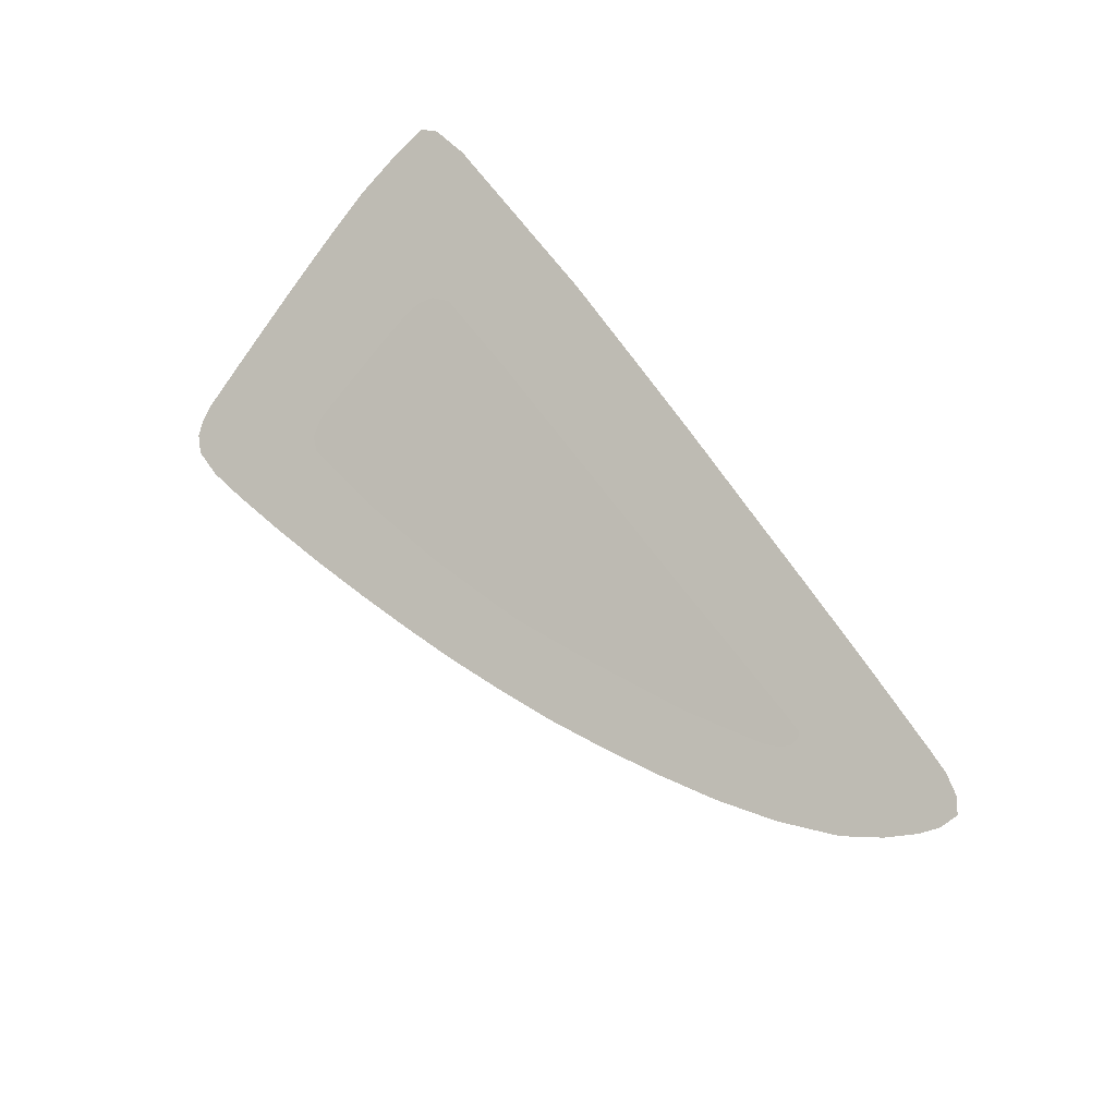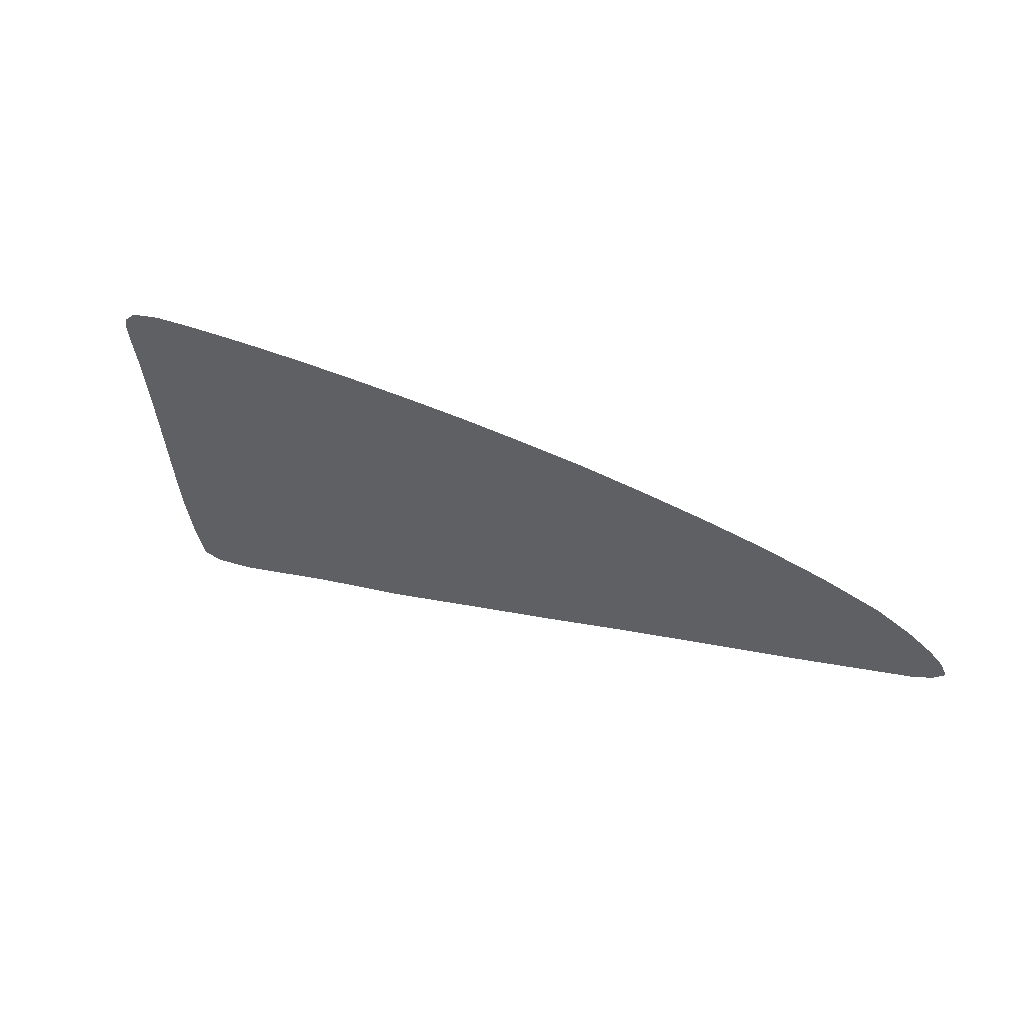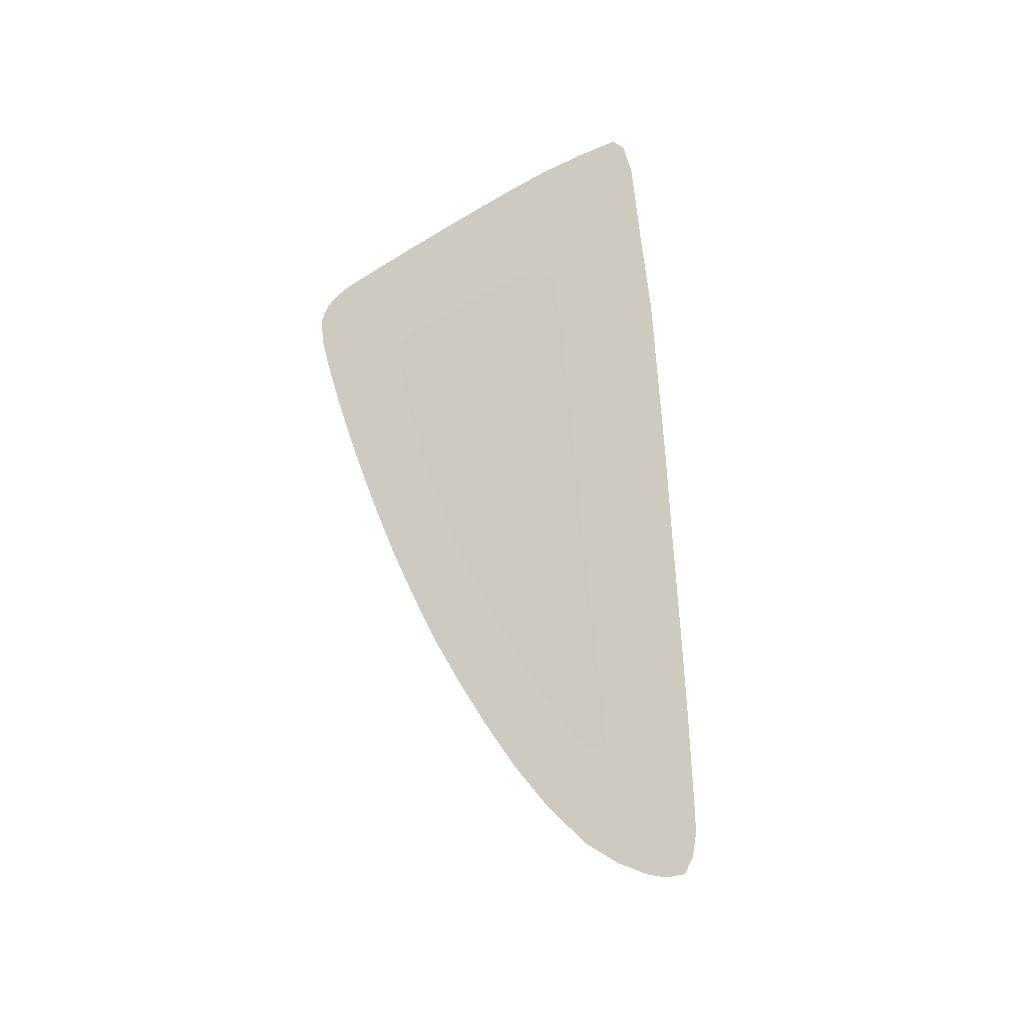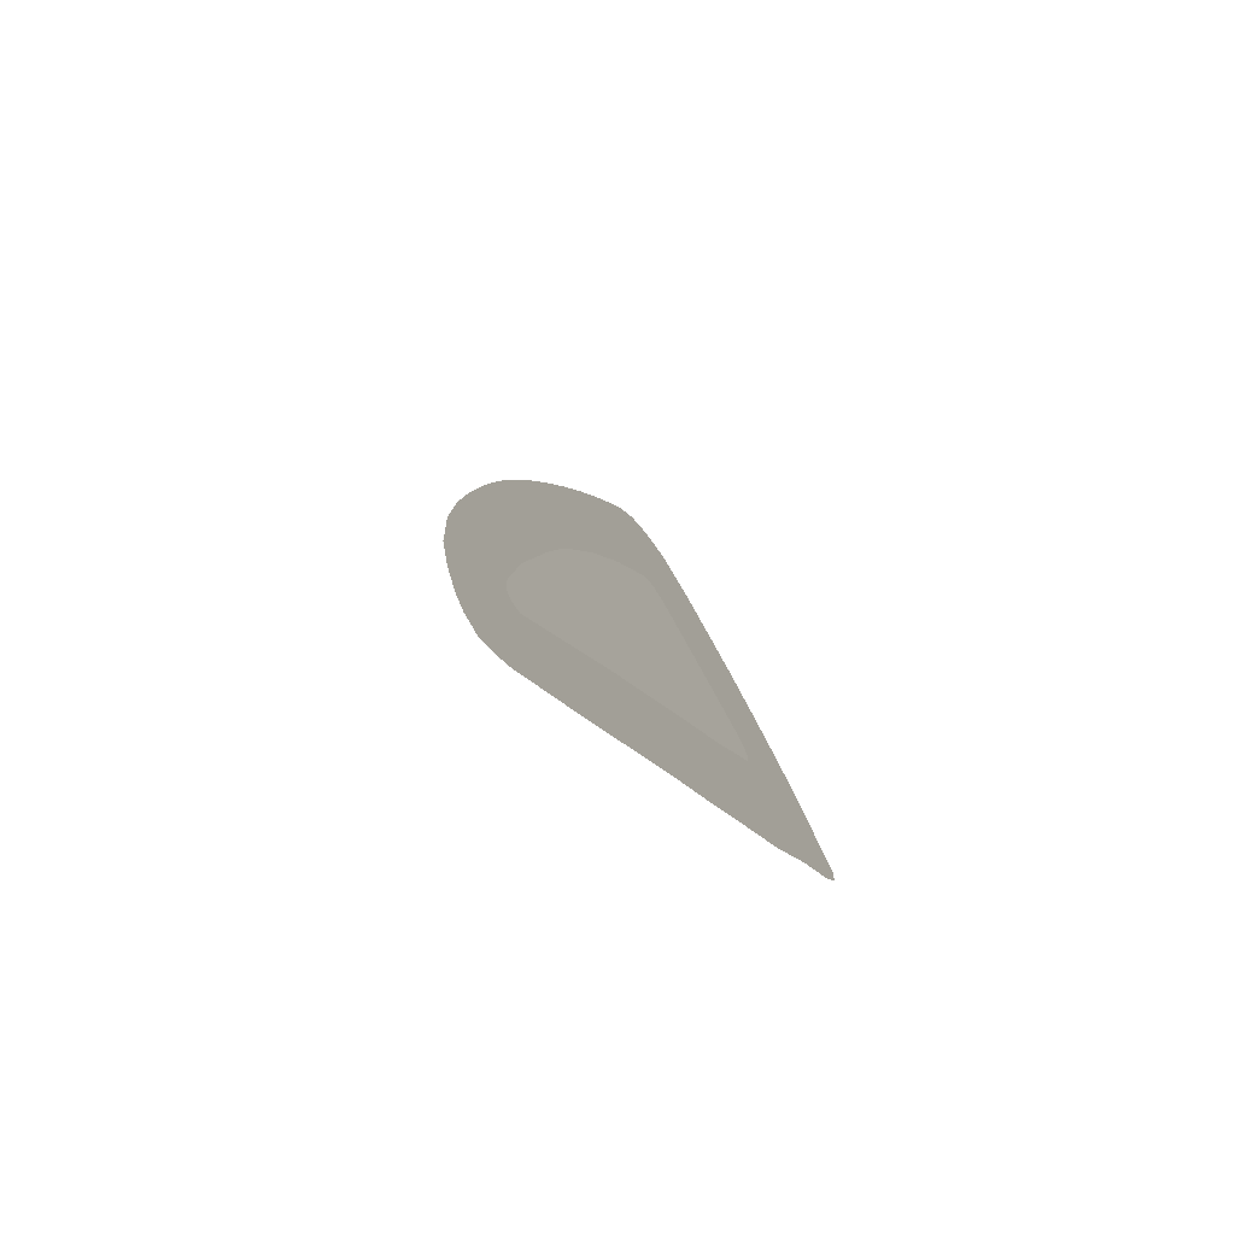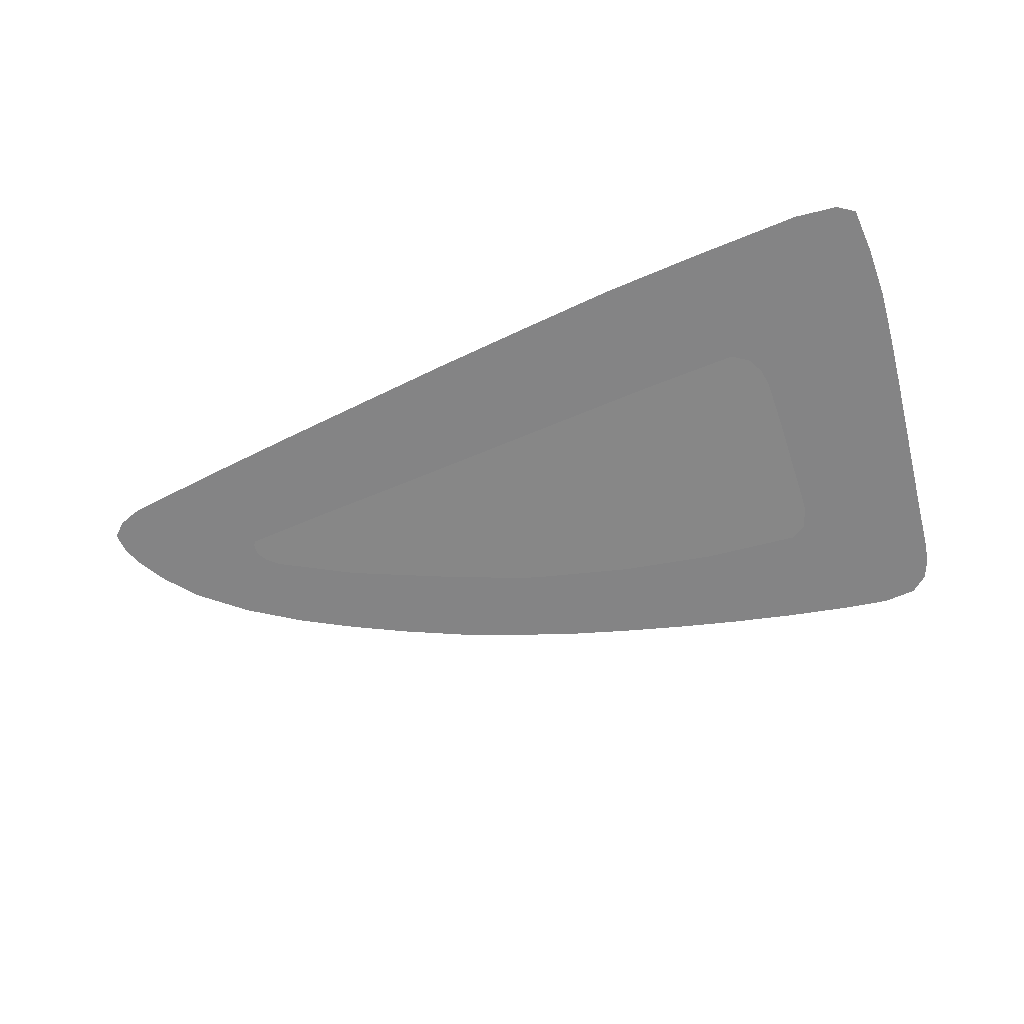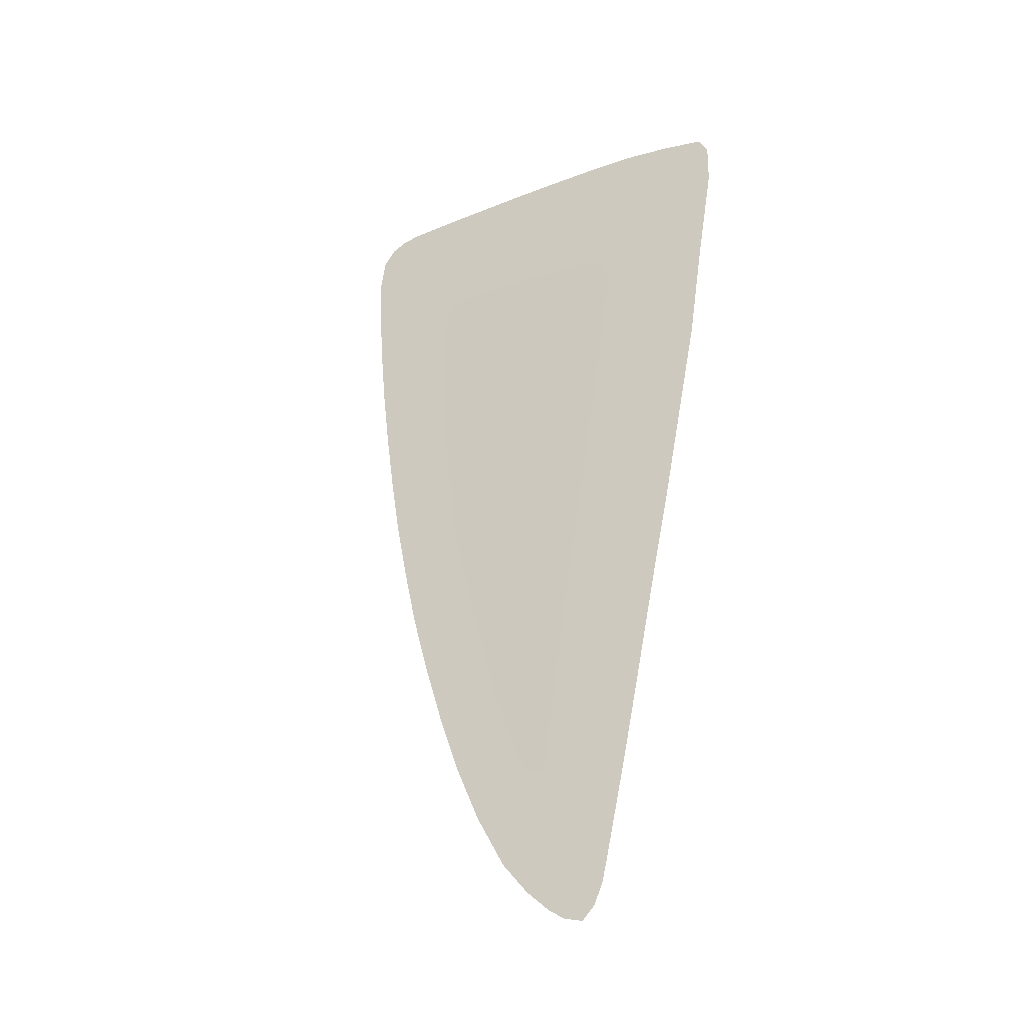
<metadata>
{"format":"obj","ext":"obj","renderer":"f3d","projection":"perspective","resolution":1024,"background":"white","views":[{"elev":63.6,"azim":-129.2,"up":"+Z"},{"elev":24.8,"azim":-155.2,"up":"+Y"},{"elev":56.2,"azim":-97.3,"up":"+Z"},{"elev":-11.9,"azim":-73.4,"up":"+Y"},{"elev":-37.7,"azim":25.0,"up":"+Z"},{"elev":62.7,"azim":-85.2,"up":"+Z"}]}
</metadata>
<code>
v  -71.63 46.29 61.61
v  -70.61 48.66 60.36
v  -71.8 49.25 60.02
v  -69.57 43.07 63.36
v  -69.81 46.31 61.63
v  -71.56 43.11 63.32
v  -79.53 46.16 61.38
v  -79.52 43.19 62.99
v  -87.42 43.28 62.69
v  -87.35 46.03 61.17
v  -94.94 45.89 60.93
v  -95.11 43.35 62.36
v  -71.49 39.85 65.07
v  -69.31 39.76 65.12
v  -79.52 40.08 64.68
v  -87.5 40.32 64.32
v  -95.3 40.54 63.95
v  -102.9 43.43 62.04
v  -103.2 40.77 63.57
v  -71.42 36.49 66.87
v  -69.14 36.37 66.93
v  -79.51 36.8 66.45
v  -87.58 37.14 66.08
v  -95.51 37.45 65.69
v  -103.5 37.77 65.3
v  -112.5 38.09 64.79
v  -112.4 41.01 63.07
v  -69.32 35.22 67.54
v  -79.51 33.66 68.15
v  -71.35 33.37 68.54
v  -87.66 34.14 67.74
v  -95.7 34.6 67.3
v  -103.8 35.06 66.86
v  -112.5 35.45 66.35
v  -79.53 48.75 59.98
v  -87.31 47.72 60.24
v  -94.91 46.24 60.74
v  -96.66 45.86 60.88
v  -102.8 44.07 61.67
v  -104.8 43.45 61.95
v  -119 38.32 64.39
v  -120.2 37.59 64.78
v  -120.7 36.11 65.66
v  -120.4 35.84 65.83
v  -69.92 47.27 61.12
v  -69.93 34.13 68.13
v  -120.7 36.93 65.16
v  -120.7 36.41 65.48
g U236_17_40SG_R_2_DTaSI_U236_17_40SG_R
f 1 2 3
f 4 5 6
f 6 5 1
f 7 8 1
f 1 8 6
f 8 7 9
f 9 7 10
f 10 11 9
f 9 11 12
f 6 13 4
f 4 13 14
f 8 15 6
f 6 15 13
f 9 16 8
f 8 16 15
f 9 12 16
f 16 12 17
f 12 18 17
f 17 18 19
f 13 20 14
f 14 20 21
f 15 22 13
f 13 22 20
f 16 23 15
f 15 23 22
f 17 24 16
f 16 24 23
f 17 19 24
f 24 19 25
f 25 19 26
f 26 19 27
f 21 20 28
f 22 29 20
f 20 29 30
f 23 31 22
f 22 31 29
f 24 32 23
f 23 32 31
f 24 25 32
f 32 25 33
f 33 25 34
f 34 25 26
f 3 35 1
f 1 35 7
f 35 36 7
f 7 36 10
f 36 37 10
f 10 37 11
f 11 37 38
f 11 38 12
f 18 12 39
f 12 38 39
f 18 39 40
f 18 40 19
f 19 40 27
f 41 26 27
f 42 43 44
f 1 45 2
f 1 5 45
f 20 46 28
f 20 30 46
f 34 26 44
f 44 26 42
f 26 41 42
f 42 47 48
f 42 48 43
v  -109.7 47.33 59.45
v  -110 45.61 60.45
v  -104.7 49 58.71
v  -102.7 45.75 60.7
v  -65.84 56.9 56.18
v  -65.43 53.12 58.15
v  -63.29 56.73 56.41
v  -71.75 52.65 58.2
v  -69.24 56.53 56.23
v  -74.38 55.8 56.4
v  -79.54 54.94 56.63
v  -79.54 52.05 58.2
v  -89.65 52.91 57.24
v  -87.2 51.45 58.18
v  -84.58 53.98 56.91
v  -94.54 51.79 57.61
v  -94.6 50.86 58.14
v  -99.63 50.46 58.12
v  -99.92 49.12 58.88
v  -114.6 45.52 60.28
v  -119.5 43.54 61.22
v  -112.4 43.5 61.59
v  -124.2 41.28 62.35
v  -119.6 41.18 62.65
v  -128.6 38.65 63.82
v  -121.5 38.41 64.23
v  -131 36.47 65.07
v  -128.6 36.36 65.26
v  -133.5 33.19 67.02
v  -131.5 33.1 67.2
v  -132.7 34.52 66.21
v  -65.07 49.86 59.86
v  -61.02 53.62 58.53
v  -60.47 50.15 60.47
v  -71.8 49.25 60.02
v  -79.53 49.58 59.53
v  -87.26 49.41 59.3
v  -94.71 49.24 59.05
v  -64.69 46.36 61.69
v  -59.87 46.65 62.31
v  -79.53 48.75 59.98
v  -87.31 47.72 60.24
v  -94.91 46.24 60.74
v  -96.66 45.86 60.88
v  -64.32 42.97 63.47
v  -59.27 43.12 64.13
v  -102.8 44.07 61.67
v  -104.8 43.45 61.95
v  -58.68 39.58 65.9
v  -63.94 39.55 65.26
v  -112.4 41.01 63.07
v  -63.56 36.09 67.07
v  -58.11 36.01 67.65
v  -119 38.32 64.39
v  -57.62 32.43 69.38
v  -63.19 32.66 68.87
v  -120.2 37.59 64.78
v  -121.2 35.97 65.73
v  -62.8 29.09 70.74
v  -57.43 28.8 71.06
v  -71.35 33.37 68.54
v  -71.27 29.68 70.52
v  -79.51 33.66 68.15
v  -79.5 30.14 70.05
v  -87.66 34.14 67.74
v  -87.75 30.65 69.67
v  -95.7 34.6 67.3
v  -95.94 31.13 69.25
v  -104.1 31.62 68.85
v  -103.8 35.06 66.86
v  -112.6 32.08 68.35
v  -112.5 35.45 66.35
v  -120.4 35.84 65.83
v  -120.8 32.52 67.84
v  -128.7 32.96 67.39
v  -57.53 25.48 72.63
v  -71.17 25.01 73.03
v  -62.29 24.46 73.16
v  -79.49 25.41 72.61
v  -87.87 26.15 72.15
v  -96.23 26.9 71.63
v  -104.6 27.73 71.08
v  -112.6 28.49 70.48
v  -120.4 29.24 69.85
v  -128.8 30.14 69.16
v  -130.8 30.39 68.94
v  -132.6 30.92 68.54
v  -133.8 31.76 67.95
v  -58.86 24.7 73.01
v  -62.01 55.94 56.99
v  -61.38 54.88 57.7
v  -69.81 46.31 61.63
v  -69.92 47.27 61.12
v  -69.57 43.07 63.36
v  -69.31 39.76 65.12
v  -69.14 36.37 66.93
v  -69.93 34.13 68.13
v  -70.61 48.66 60.36
v  -69.32 35.22 67.54
v  -120.7 36.93 65.16
v  -120.7 36.41 65.48
v  -120.7 36.11 65.66
g U236_17_40SG_R_U236_17_40SG_R_1_DTaSI
f 49 50 51
f 51 50 52
f 53 54 55
f 56 54 57
f 57 54 53
f 58 56 57
f 59 60 58
f 58 60 56
f 61 62 63
f 62 60 63
f 63 60 59
f 64 65 61
f 61 65 62
f 65 64 66
f 51 67 66
f 68 50 49
f 69 70 68
f 71 72 69
f 73 74 71
f 75 76 73
f 77 78 79
f 79 78 75
f 54 80 81
f 81 80 82
f 54 56 80
f 80 56 83
f 56 60 83
f 83 60 84
f 60 62 84
f 84 62 85
f 62 65 85
f 85 65 86
f 65 66 86
f 86 66 67
f 80 87 82
f 82 87 88
f 83 84 89
f 84 85 89
f 89 85 90
f 85 86 90
f 90 86 91
f 52 92 67
f 86 67 91
f 92 91 67
f 67 51 52
f 87 93 88
f 88 93 94
f 92 52 95
f 70 96 50
f 52 50 95
f 96 95 50
f 50 68 70
f 97 94 98
f 98 94 93
f 96 70 99
f 69 72 70
f 70 72 99
f 98 100 97
f 97 100 101
f 74 102 72
f 72 102 99
f 72 71 74
f 103 101 104
f 104 101 100
f 102 74 105
f 73 76 74
f 74 76 106
f 104 107 103
f 103 107 108
f 109 110 104
f 104 110 107
f 111 112 109
f 109 112 110
f 113 114 111
f 111 114 112
f 115 116 113
f 113 116 114
f 116 115 117
f 117 115 118
f 117 118 119
f 119 118 120
f 121 106 122
f 76 123 106
f 106 123 122
f 75 78 76
f 76 78 123
f 108 107 124
f 110 125 107
f 107 125 126
f 112 127 110
f 110 127 125
f 114 128 112
f 112 128 127
f 116 129 114
f 114 129 128
f 117 130 116
f 116 130 129
f 130 117 131
f 131 117 119
f 122 132 119
f 119 132 131
f 123 133 122
f 122 133 132
f 78 134 123
f 123 134 133
f 78 135 134
f 77 136 78
f 78 136 135
f 137 107 126
f 124 107 137
f 138 54 139
f 139 54 81
f 55 54 138
f 140 87 141
f 141 87 80
f 93 87 142
f 142 87 140
f 142 143 93
f 93 143 98
f 143 144 98
f 98 144 100
f 145 109 104
f 141 80 146
f 144 147 100
f 100 147 104
f 147 145 104
f 146 80 83
f 105 74 148
f 148 74 106
f 148 106 149
f 121 122 120
f 120 122 119
f 149 106 150
f 150 106 121

</code>
